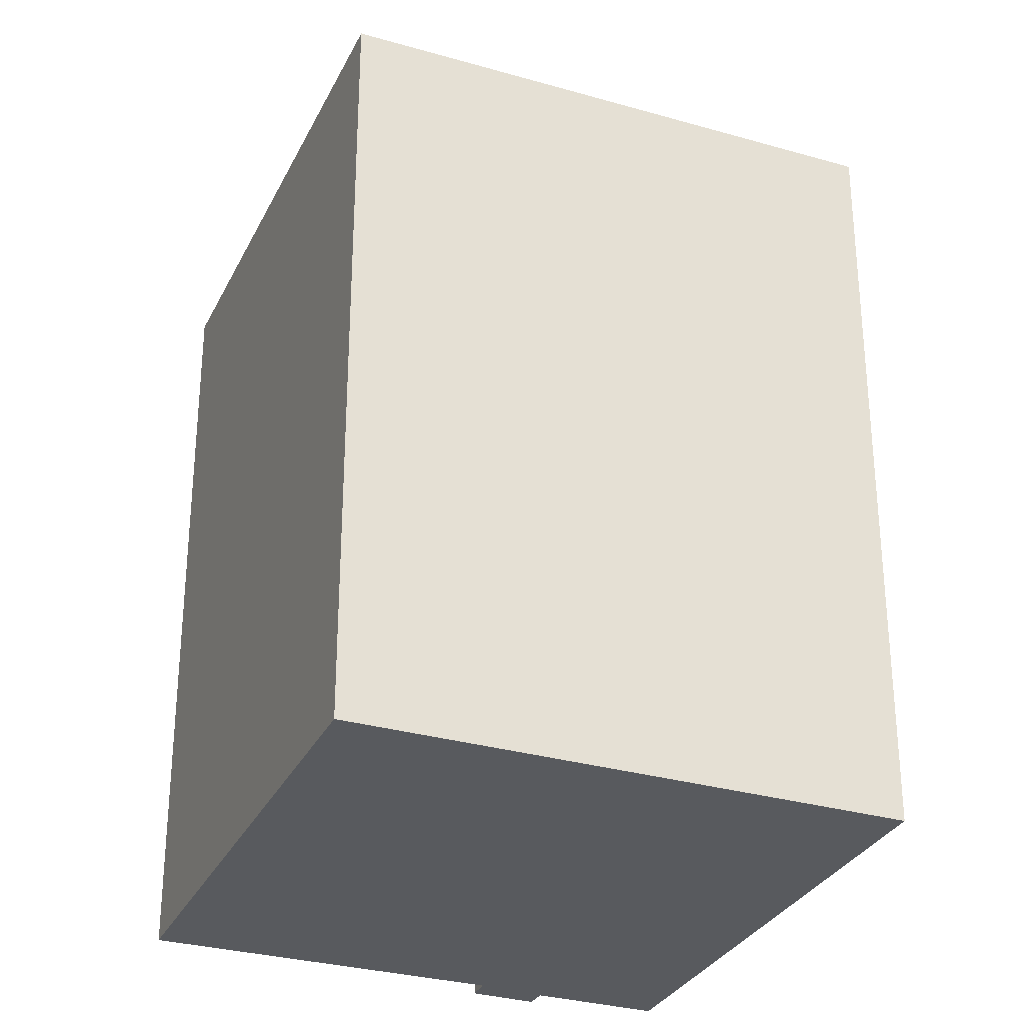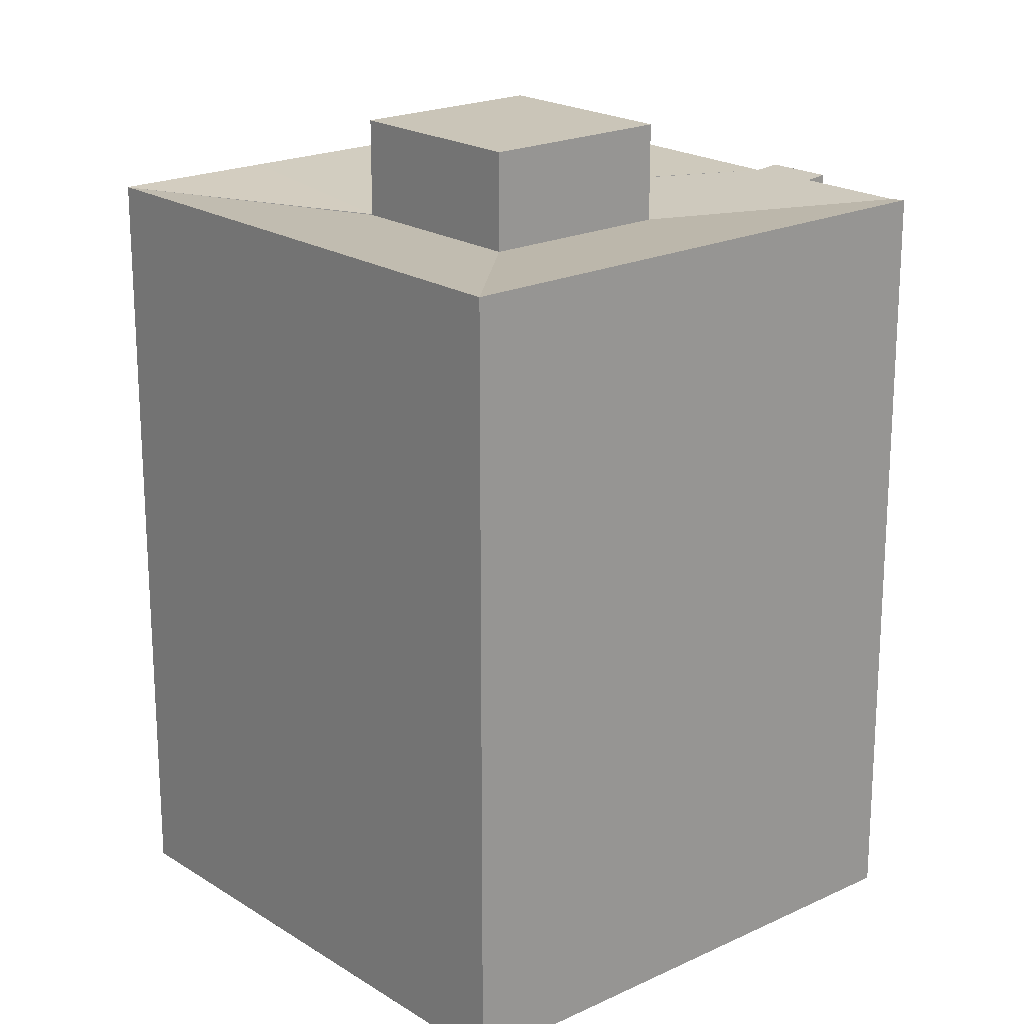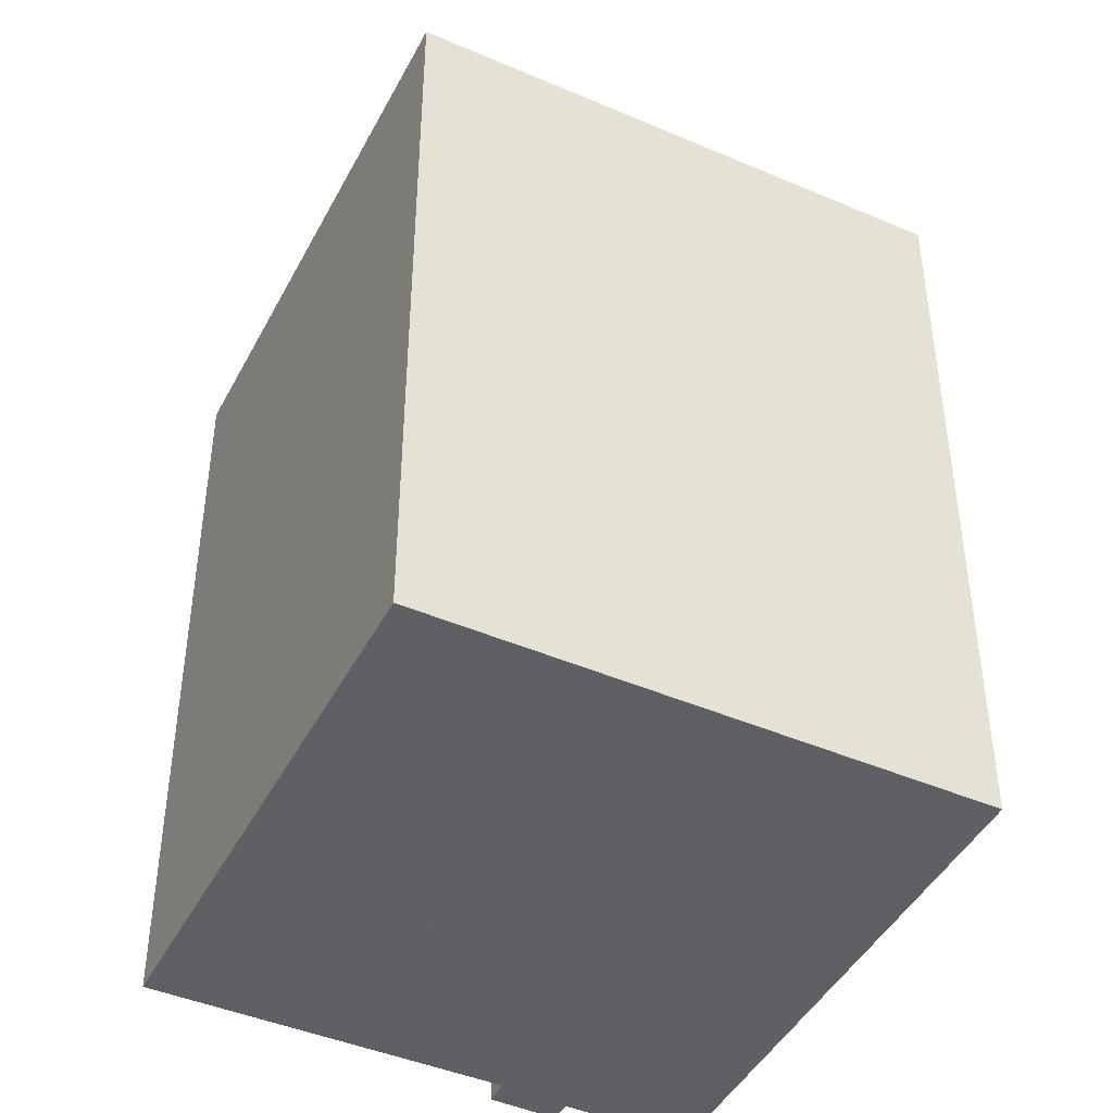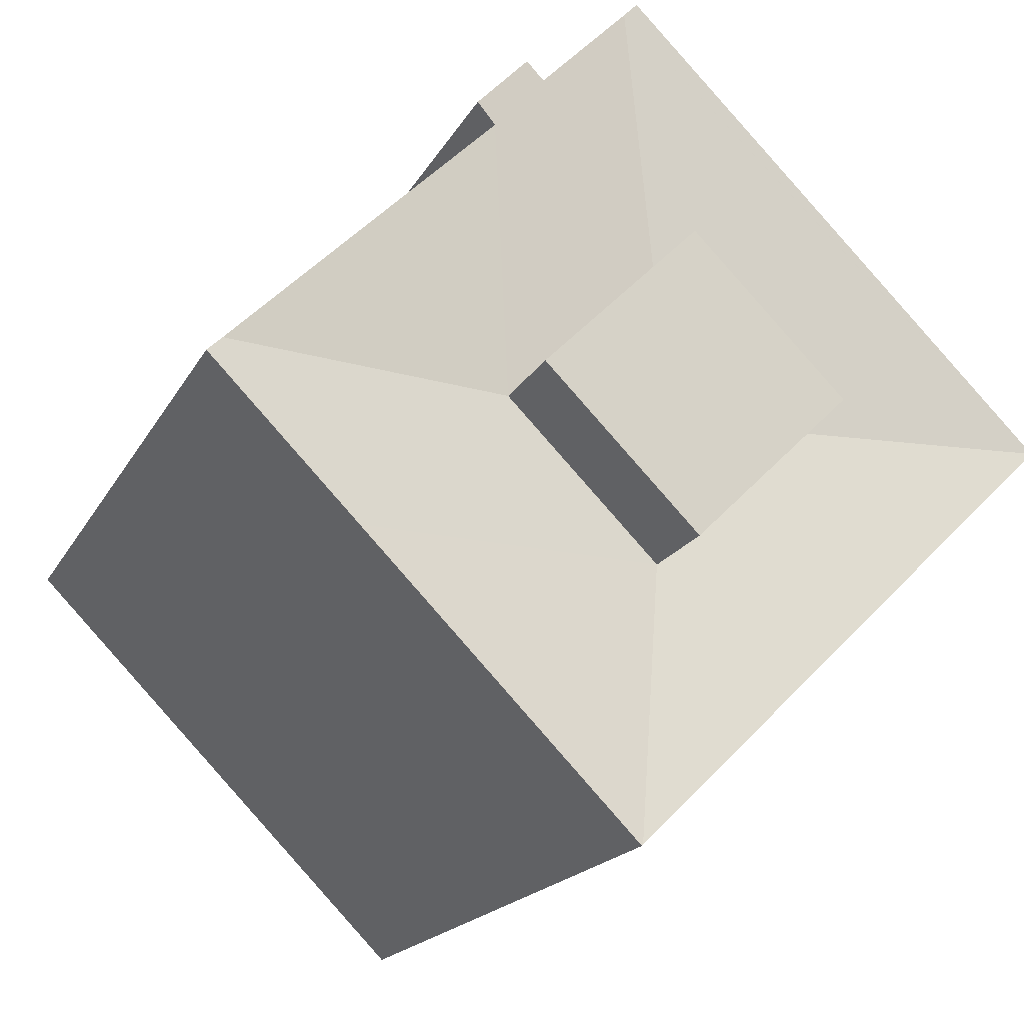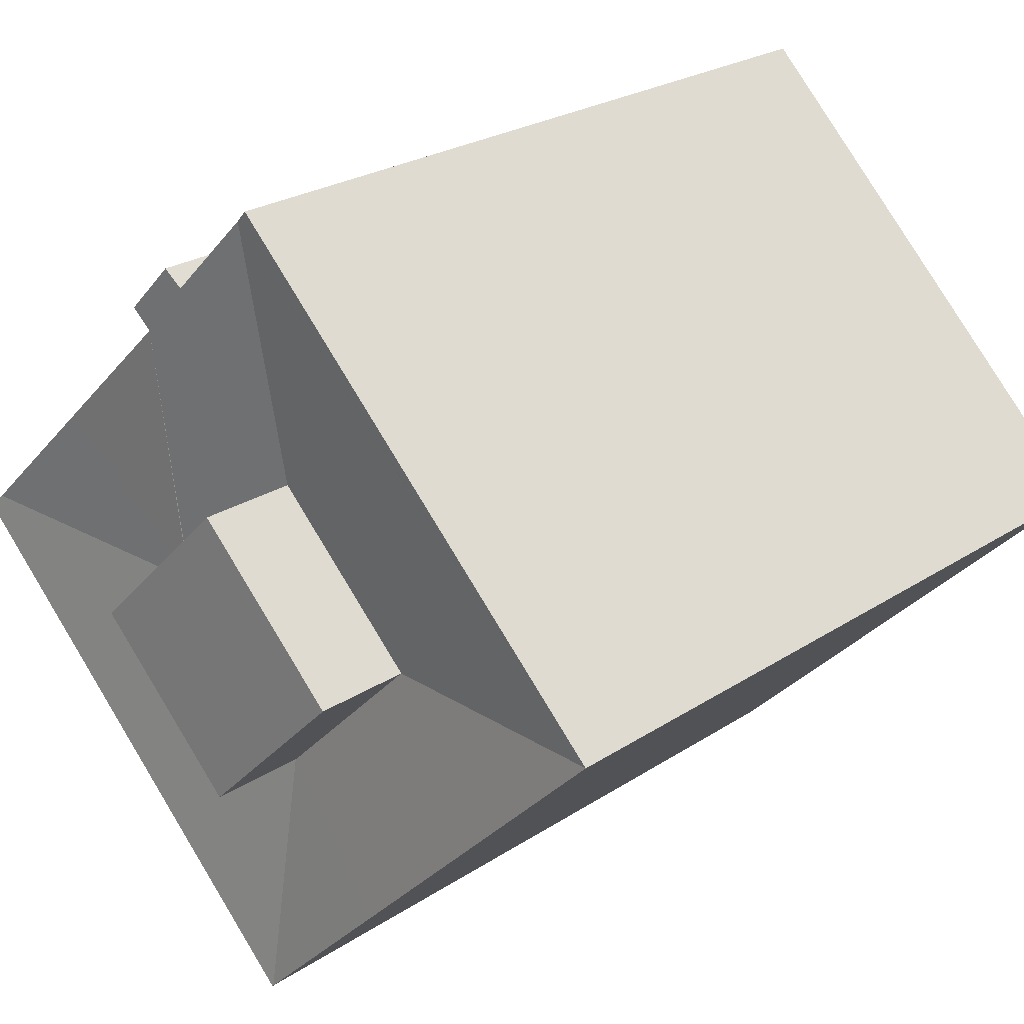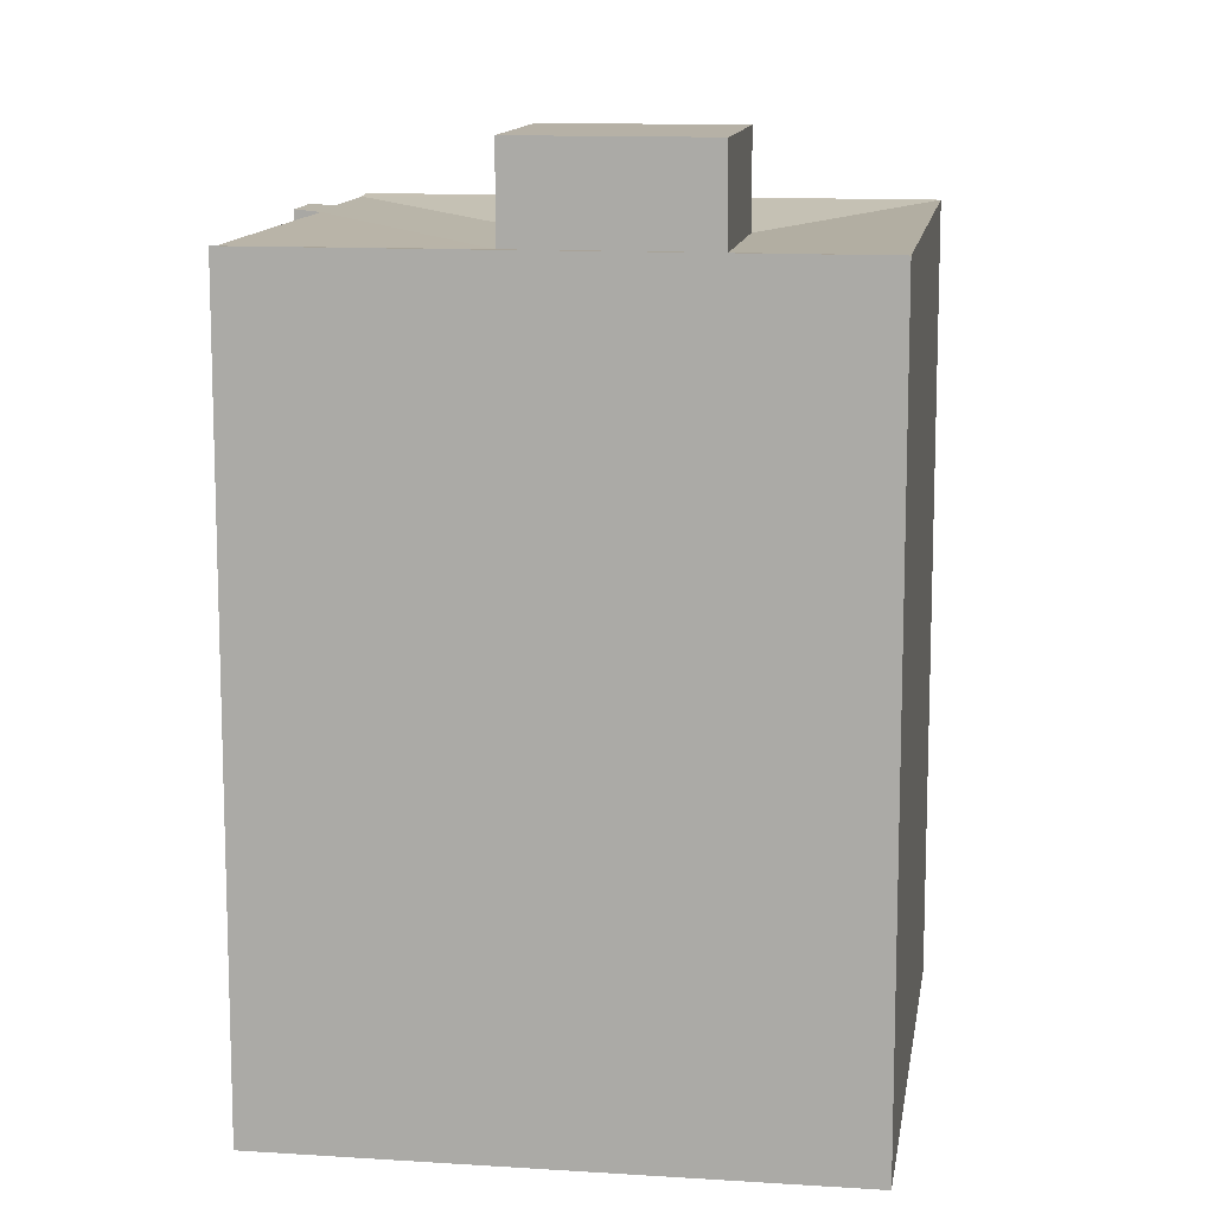
<metadata>
{"format":"obj","ext":"obj","renderer":"f3d","projection":"perspective","resolution":1024,"background":"white","views":[{"elev":-30.7,"azim":-158.0,"up":"+Y"},{"elev":20.3,"azim":-86.3,"up":"+Y"},{"elev":-44.8,"azim":-162.0,"up":"+Y"},{"elev":-17.0,"azim":160.7,"up":"+Z"},{"elev":23.8,"azim":-137.9,"up":"+Z"},{"elev":12.1,"azim":143.1,"up":"+Y"}]}
</metadata>
<code>
v  8.875 32.34 0.042
v  19.59 32.34 0.15
v  14.26 32.34 -5.268
v  14.2 32.34 5.459
v  14.2 -3.343e-16 5.459
v  19.59 -9.185e-18 0.15
v  14.26 3.226e-16 -5.268
v  8.875 -2.572e-18 0.042
v  19.61 29.36 -10.54
v  15.24 29.36 -15.02
v  15.19 29.36 -14.97
v  9.874 29.36 -9.732
v  14.26 28.63 -5.268
v  4.487 29.36 -4.422
v  8.875 28.63 0.042
v  0 29.36 1.798e-15
v  15.44 29.29 14.8
v  9.713 29.36 9.881
v  14.98 29.36 15.24
v  4.388 29.36 4.464
v  0.35 29.36 0.356
v  14.2 28.63 5.459
v  20.95 29.36 10.5
v  20.29 29.27 9.777
v  20.05 29.36 11.41
v  18.51 29.29 11.74
v  19.59 28.63 0.15
v  19.14 29.36 12.34
v  24.79 29.28 5.44
v  19.59 28.66 0.15
v  29.61 29.28 0.793
v  24.91 29.35 -5.099
v  30.15 29.35 0.271
v  14.26 28.66 -5.268
v  20.95 -6.431e-16 10.5
v  20.29 -5.987e-16 9.777
v  30.15 -1.659e-17 0.271
v  15.24 9.196e-16 -15.02
v  24.91 3.122e-16 -5.099
v  19.61 6.452e-16 -10.54
v  0 0 0
v  9.874 5.959e-16 -9.732
v  15.19 9.17e-16 -14.97
v  4.487 2.708e-16 -4.422
v  0.35 -2.18e-17 0.356
v  14.98 -9.334e-16 15.24
v  4.388 -2.733e-16 4.464
v  9.713 -6.05e-16 9.881
v  19.14 -7.557e-16 12.34
v  18.51 -7.191e-16 11.74
v  20.05 -6.988e-16 11.41
v  24.79 -3.331e-16 5.44
v  29.61 -4.856e-17 0.793
v  15.44 -9.06e-16 14.8
g defaultobject
f 1 2 3
f 2 1 4
f 5 2 4
f 2 5 6
f 6 3 2
f 3 6 7
f 7 1 3
f 1 7 8
f 8 4 1
f 4 8 5
f 8 6 5
f 6 8 7
f 9 10 11
f 12 13 11
f 13 12 14
f 13 14 15
f 15 14 16
f 17 18 19
f 18 17 20
f 20 17 21
f 21 17 16
f 16 17 15
f 15 17 22
f 23 24 25
f 26 22 17
f 22 26 27
f 27 26 28
f 27 28 25
f 27 25 24
f 29 30 24
f 30 29 31
f 32 31 33
f 31 32 30
f 30 32 34
f 34 32 9
f 34 9 11
f 13 34 11
f 27 24 30
f 35 24 23
f 24 35 36
f 37 32 33
f 32 37 9
f 9 37 10
f 10 37 38
f 38 37 39
f 38 39 40
f 38 11 10
f 11 38 12
f 12 38 14
f 14 38 16
f 16 38 41
f 41 38 42
f 42 38 43
f 41 42 44
f 41 21 16
f 21 41 20
f 20 41 18
f 18 41 19
f 19 41 45
f 19 45 46
f 46 45 47
f 46 47 48
f 26 49 28
f 49 26 50
f 25 35 23
f 35 25 28
f 35 28 51
f 51 28 49
f 36 29 24
f 29 36 31
f 31 36 33
f 33 36 52
f 33 52 37
f 37 52 53
f 46 17 19
f 17 46 26
f 26 46 50
f 50 46 54
f 8 13 15
f 13 8 7
f 5 15 22
f 15 5 8
f 6 22 30
f 22 6 5
f 13 6 30
f 6 13 7
f 49 50 51
f 40 43 38
f 43 40 42
f 42 40 39
f 42 39 37
f 42 37 44
f 44 37 53
f 44 53 52
f 44 52 41
f 41 52 36
f 41 36 45
f 45 36 47
f 47 36 48
f 48 36 35
f 48 35 51
f 48 51 50
f 48 50 54
f 48 54 46

</code>
